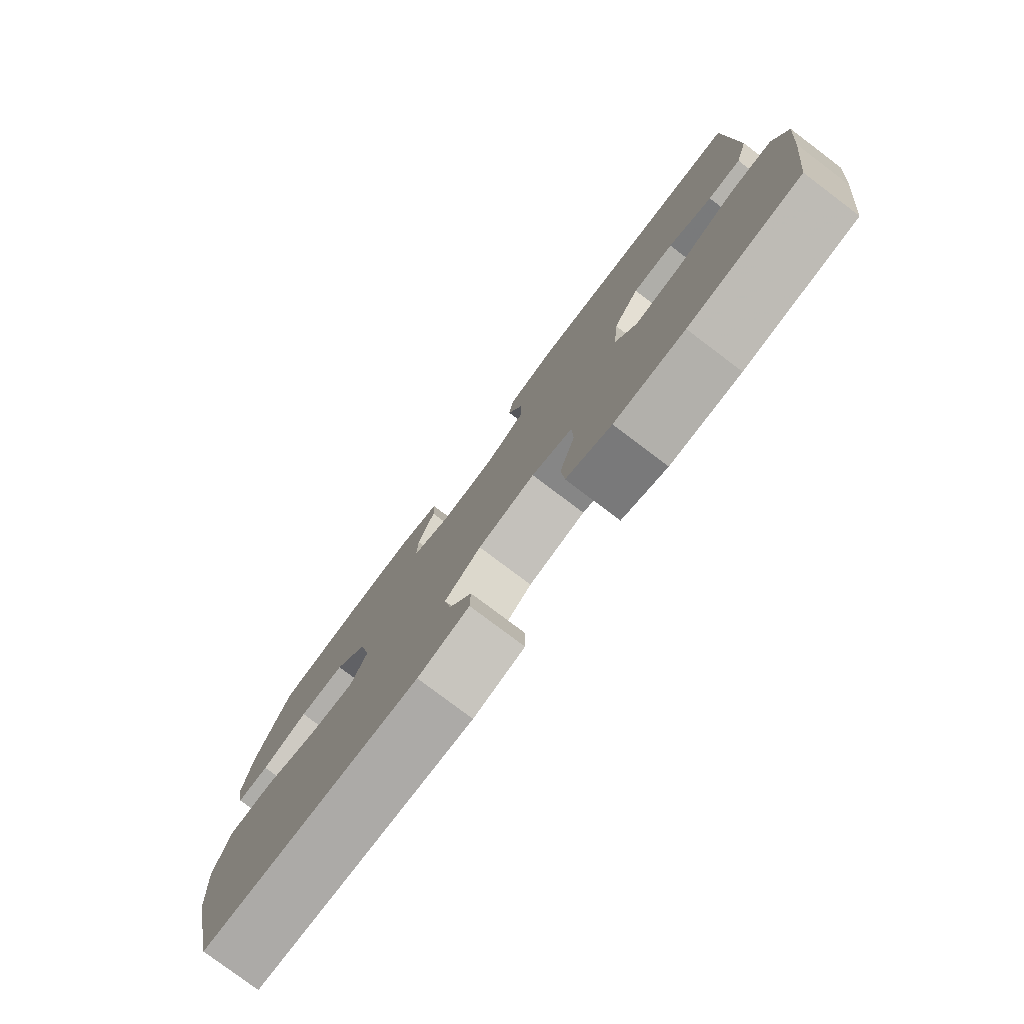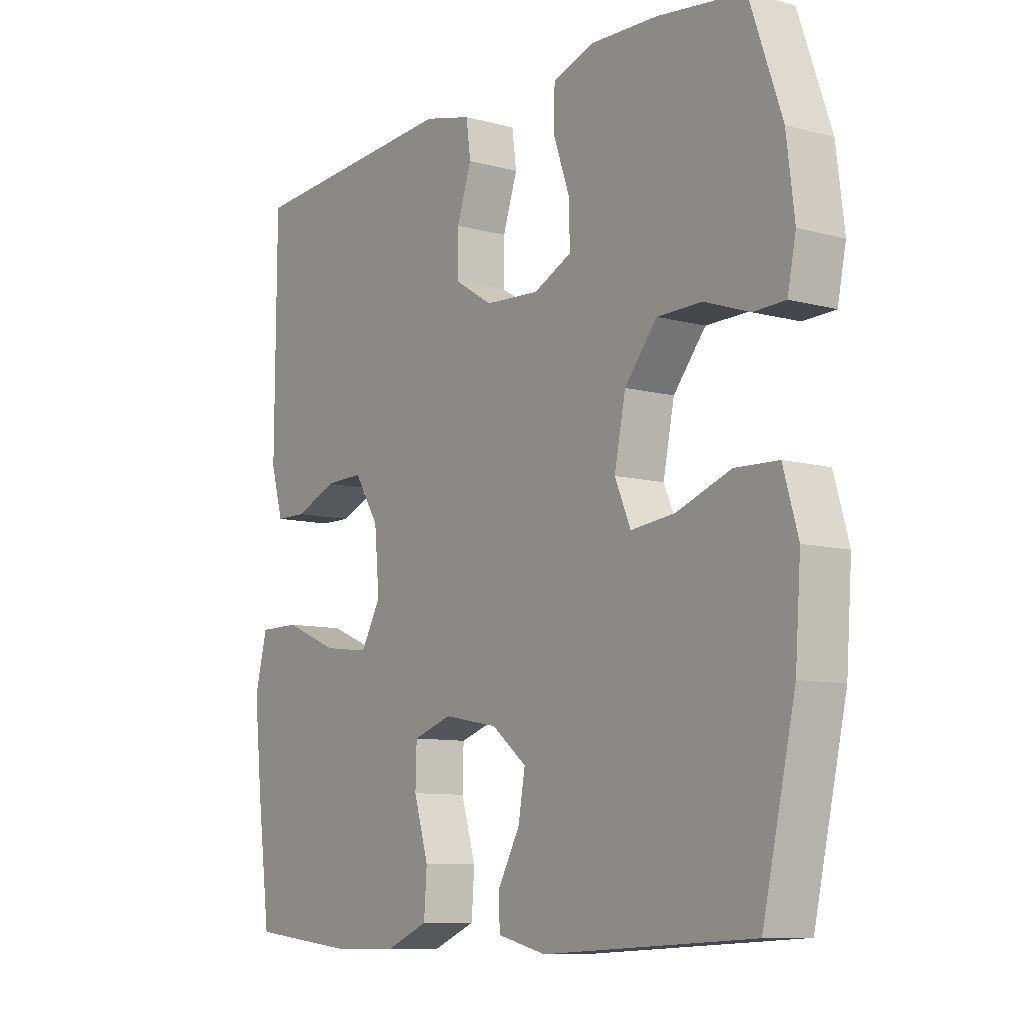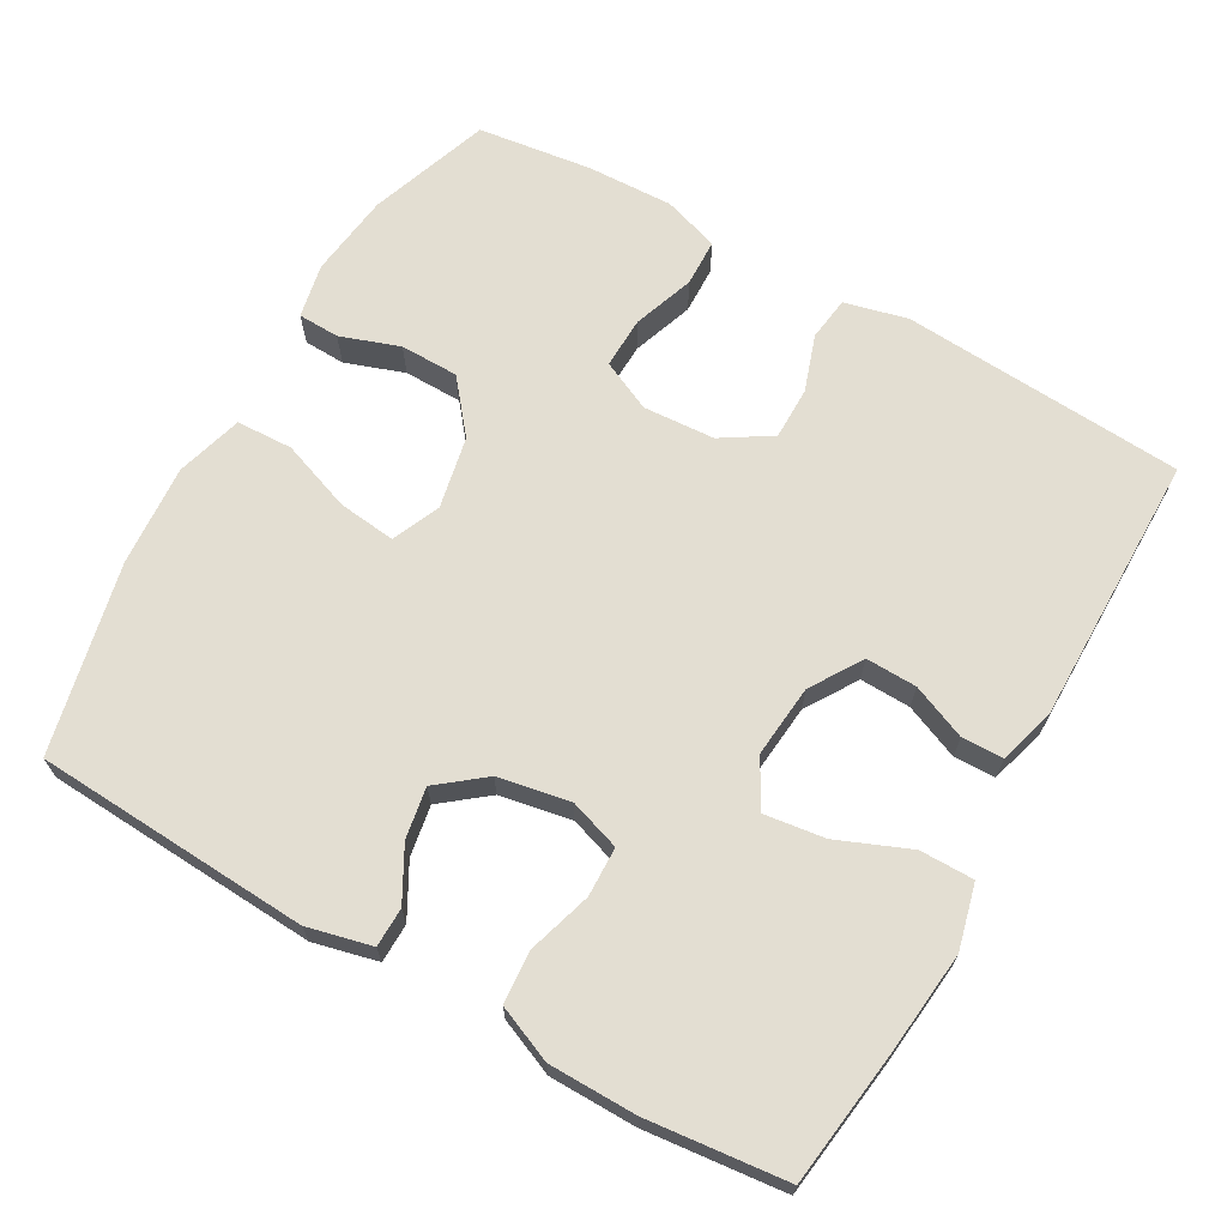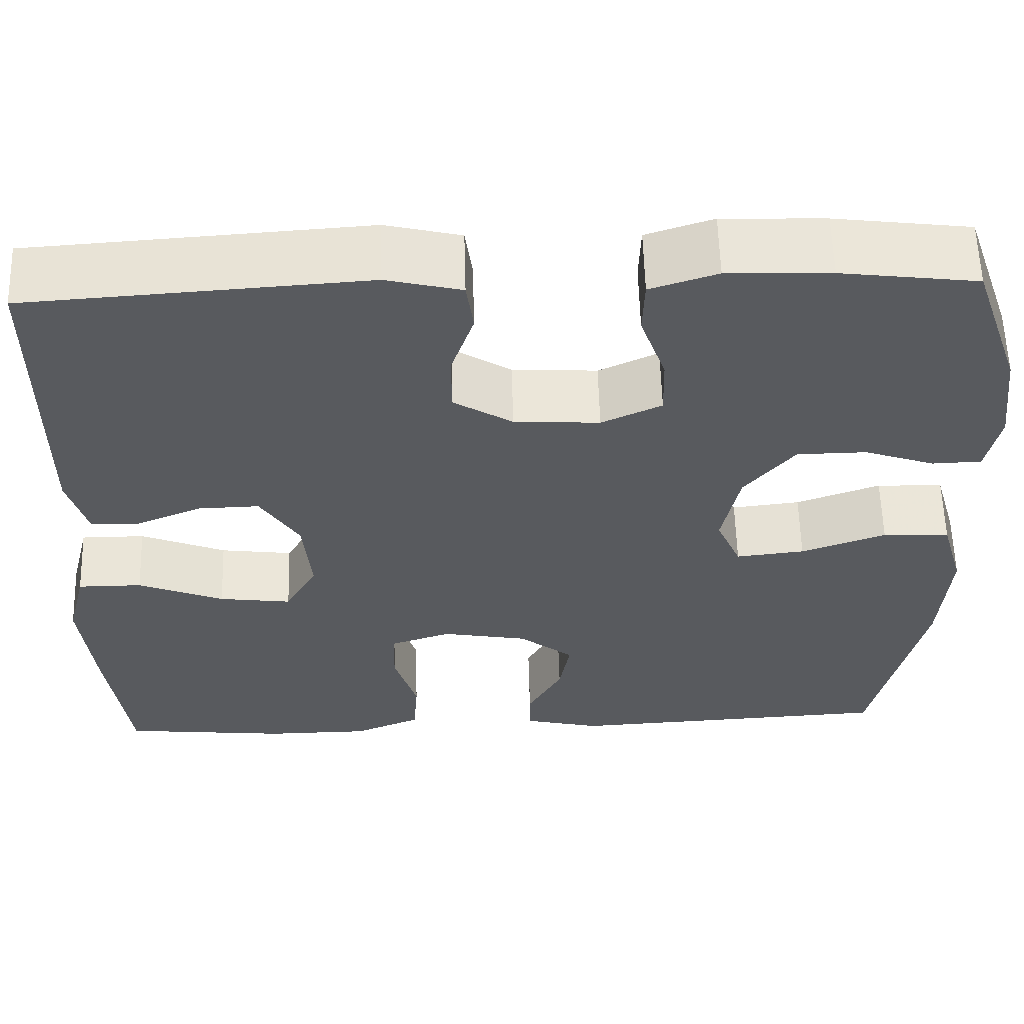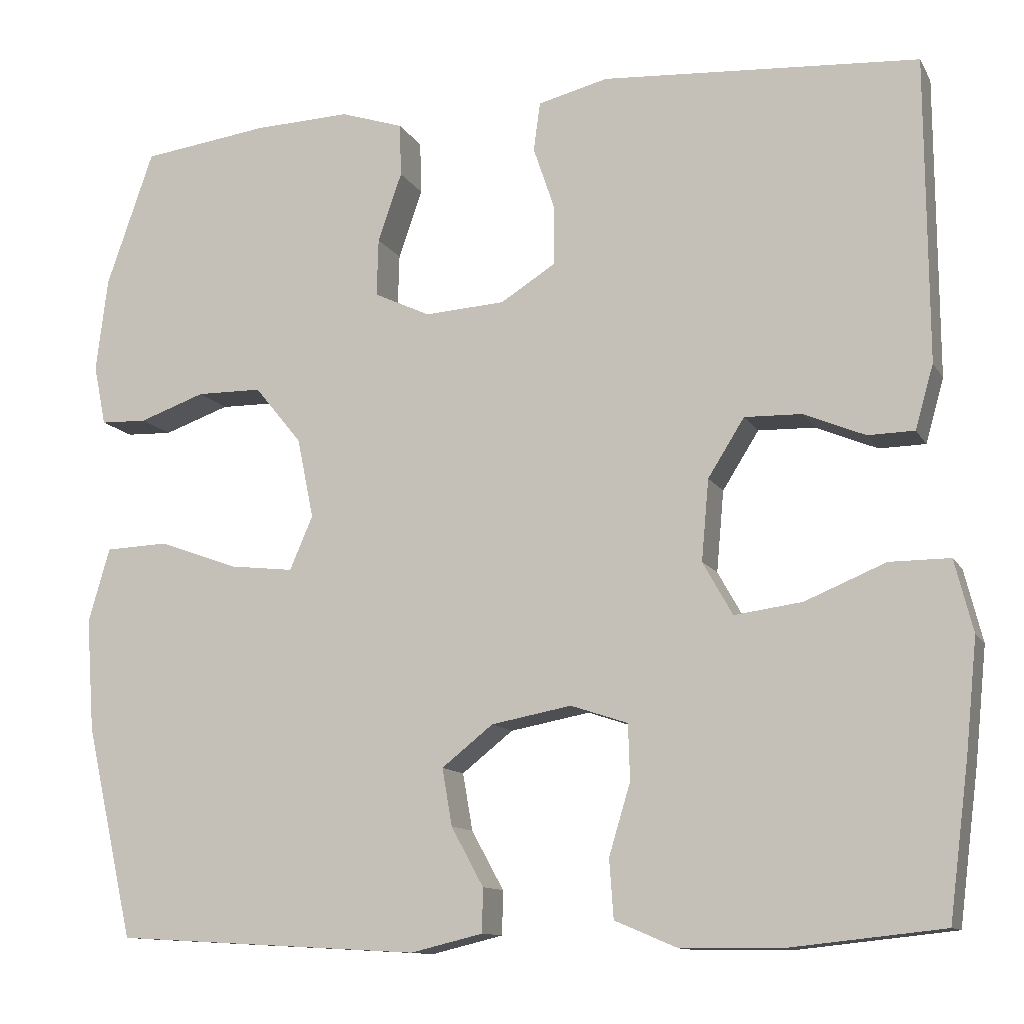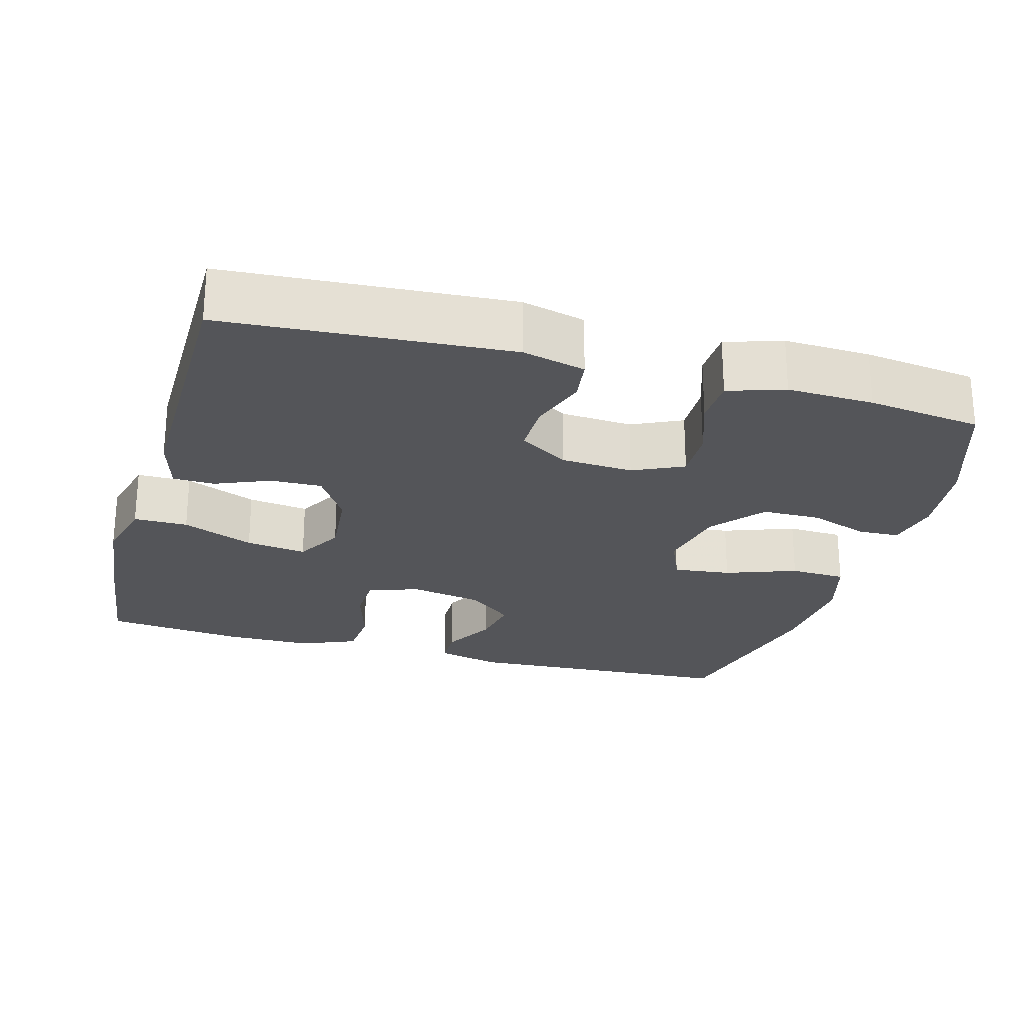
<metadata>
{"format":"obj","ext":"obj","renderer":"f3d","projection":"perspective","resolution":1024,"background":"white","views":[{"elev":-79.0,"azim":-127.0,"up":"+Z"},{"elev":-9.3,"azim":54.6,"up":"+Z"},{"elev":67.5,"azim":-150.4,"up":"+Y"},{"elev":59.1,"azim":-1.6,"up":"+Z"},{"elev":-11.7,"azim":-160.8,"up":"+Z"},{"elev":-24.6,"azim":-15.7,"up":"+Y"}]}
</metadata>
<code>
v 0.5 0.07 -0.5
v 0.128 0.07 -0.521
v 0.041 0.07 -0.5
v 0.04 0.07 -0.447
v 0.079 0.07 -0.376
v 0.091 0.07 -0.307
v 0.029 0.07 -0.258
v -0.068 0.07 -0.24
v -0.137 0.07 -0.263
v -0.139 0.07 -0.33
v -0.113 0.07 -0.416
v -0.118 0.07 -0.487
v -0.194 0.07 -0.519
v -0.312 0.07 -0.52
v -0.5 0.07 -0.5
v -0.524 0.07 -0.315
v -0.538 0.07 -0.18
v -0.516 0.07 -0.093
v -0.443 0.07 -0.093
v -0.346 0.07 -0.133
v -0.264 0.07 -0.144
v -0.228 0.07 -0.08
v -0.237 0.07 0.018
v -0.281 0.07 0.088
v -0.35 0.07 0.086
v -0.424 0.07 0.055
v -0.48 0.07 0.056
v -0.502 0.07 0.133
v -0.5 0.07 0.5
v -0.117 0.07 0.526
v -0.032 0.07 0.505
v -0.024 0.07 0.446
v -0.05 0.07 0.369
v -0.05 0.07 0.298
v 0.017 0.07 0.256
v 0.114 0.07 0.25
v 0.182 0.07 0.282
v 0.18 0.07 0.352
v 0.151 0.07 0.435
v 0.153 0.07 0.499
v 0.229 0.07 0.524
v 0.346 0.07 0.52
v 0.5 0.07 0.5
v 0.557 0.07 0.336
v 0.571 0.07 0.222
v 0.556 0.07 0.149
v 0.5 0.07 0.147
v 0.42 0.07 0.175
v 0.341 0.07 0.174
v 0.284 0.07 0.104
v 0.264 0.07 0.007
v 0.292 0.07 -0.058
v 0.37 0.07 -0.049
v 0.466 0.07 -0.014
v 0.542 0.07 -0.017
v 0.568 0.07 -0.107
v 0.558 0.07 -0.244
v 0.5 0 -0.5
v 0.128 0 -0.521
v 0.041 0 -0.5
v 0.04 0 -0.447
v 0.079 0 -0.376
v 0.091 0 -0.307
v 0.029 0 -0.258
v -0.068 0 -0.24
v -0.137 0 -0.263
v -0.139 0 -0.33
v -0.113 0 -0.416
v -0.118 0 -0.487
v -0.194 0 -0.519
v -0.312 0 -0.52
v -0.5 0 -0.5
v -0.524 0 -0.315
v -0.538 0 -0.18
v -0.516 0 -0.093
v -0.443 0 -0.093
v -0.346 0 -0.133
v -0.264 0 -0.144
v -0.228 0 -0.08
v -0.237 0 0.018
v -0.281 0 0.088
v -0.35 0 0.086
v -0.424 0 0.055
v -0.48 0 0.056
v -0.502 0 0.133
v -0.5 0 0.5
v -0.117 0 0.526
v -0.032 0 0.505
v -0.024 0 0.446
v -0.05 0 0.369
v -0.05 0 0.298
v 0.017 0 0.256
v 0.114 0 0.25
v 0.182 0 0.282
v 0.18 0 0.352
v 0.151 0 0.435
v 0.153 0 0.499
v 0.229 0 0.524
v 0.346 0 0.52
v 0.5 0 0.5
v 0.557 0 0.336
v 0.571 0 0.222
v 0.556 0 0.149
v 0.5 0 0.147
v 0.42 0 0.175
v 0.341 0 0.174
v 0.284 0 0.104
v 0.264 0 0.007
v 0.292 0 -0.058
v 0.37 0 -0.049
v 0.466 0 -0.014
v 0.542 0 -0.017
v 0.568 0 -0.107
v 0.558 0 -0.244
f 3 4 5
f 2 3 5
f 1 2 5
f 57 1 5
f 56 57 5
f 55 56 5
f 54 55 5
f 53 54 5
f 52 53 5 6
f 51 52 6 7
f 50 51 7 8
f 49 50 8 9
f 46 47 48
f 45 46 48
f 44 45 48
f 43 44 48
f 42 43 48
f 41 42 48
f 40 41 48
f 39 40 48
f 38 39 48
f 37 38 48 49
f 36 37 49 9
f 31 32 33
f 30 31 33
f 29 30 33
f 28 29 33
f 27 28 33
f 26 27 33
f 25 26 33
f 24 25 33 34
f 23 24 34 35
f 18 19 20
f 17 18 20
f 16 17 20
f 15 16 20
f 14 15 20
f 13 14 20
f 12 13 20
f 11 12 20
f 10 11 20
f 9 10 20 21
f 35 36 9
f 23 35 9
f 22 23 9
f 9 21 22
f 62 61 60
f 62 60 59
f 62 59 58
f 62 58 114
f 62 114 113
f 62 113 112
f 62 112 111
f 62 111 110
f 63 62 110 109
f 64 63 109 108
f 65 64 108 107
f 66 65 107 106
f 105 104 103
f 105 103 102
f 105 102 101
f 105 101 100
f 105 100 99
f 105 99 98
f 105 98 97
f 105 97 96
f 105 96 95
f 106 105 95 94
f 66 106 94 93
f 90 89 88
f 90 88 87
f 90 87 86
f 90 86 85
f 90 85 84
f 90 84 83
f 90 83 82
f 91 90 82 81
f 92 91 81 80
f 77 76 75
f 77 75 74
f 77 74 73
f 77 73 72
f 77 72 71
f 77 71 70
f 77 70 69
f 77 69 68
f 77 68 67
f 78 77 67 66
f 66 93 92
f 66 92 80
f 66 80 79
f 79 78 66
f 1 58 59 2
f 2 59 60 3
f 3 60 61 4
f 4 61 62 5
f 5 62 63 6
f 6 63 64 7
f 7 64 65 8
f 8 65 66 9
f 9 66 67 10
f 10 67 68 11
f 11 68 69 12
f 12 69 70 13
f 13 70 71 14
f 14 71 72 15
f 15 72 73 16
f 16 73 74 17
f 17 74 75 18
f 18 75 76 19
f 19 76 77 20
f 20 77 78 21
f 21 78 79 22
f 22 79 80 23
f 23 80 81 24
f 24 81 82 25
f 25 82 83 26
f 26 83 84 27
f 27 84 85 28
f 28 85 86 29
f 29 86 87 30
f 30 87 88 31
f 31 88 89 32
f 32 89 90 33
f 33 90 91 34
f 34 91 92 35
f 35 92 93 36
f 36 93 94 37
f 37 94 95 38
f 38 95 96 39
f 39 96 97 40
f 40 97 98 41
f 41 98 99 42
f 42 99 100 43
f 43 100 101 44
f 44 101 102 45
f 45 102 103 46
f 46 103 104 47
f 47 104 105 48
f 48 105 106 49
f 49 106 107 50
f 50 107 108 51
f 51 108 109 52
f 52 109 110 53
f 53 110 111 54
f 54 111 112 55
f 55 112 113 56
f 56 113 114 57
f 57 114 58 1

</code>
